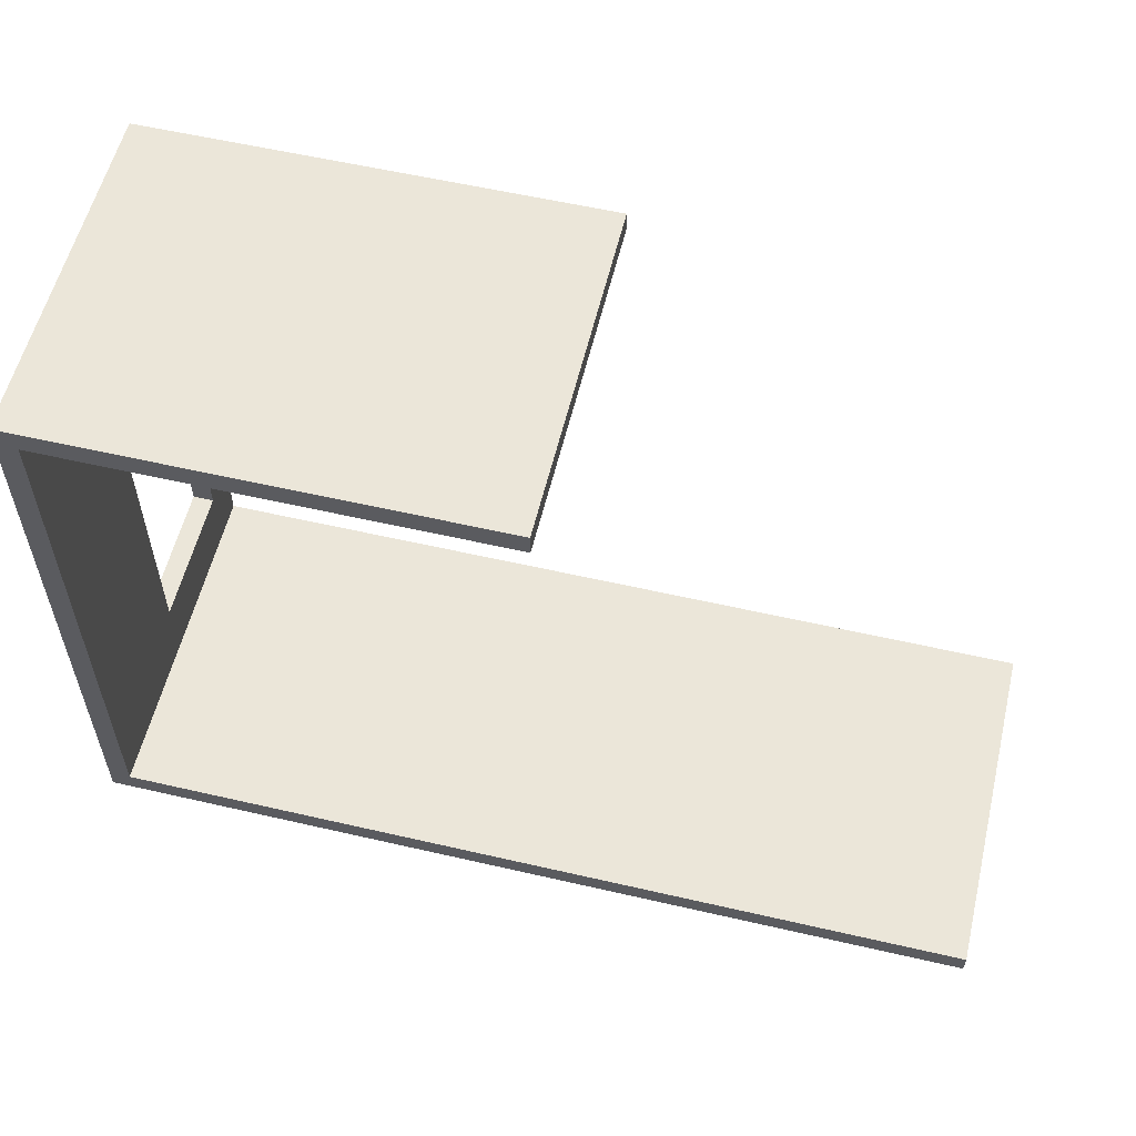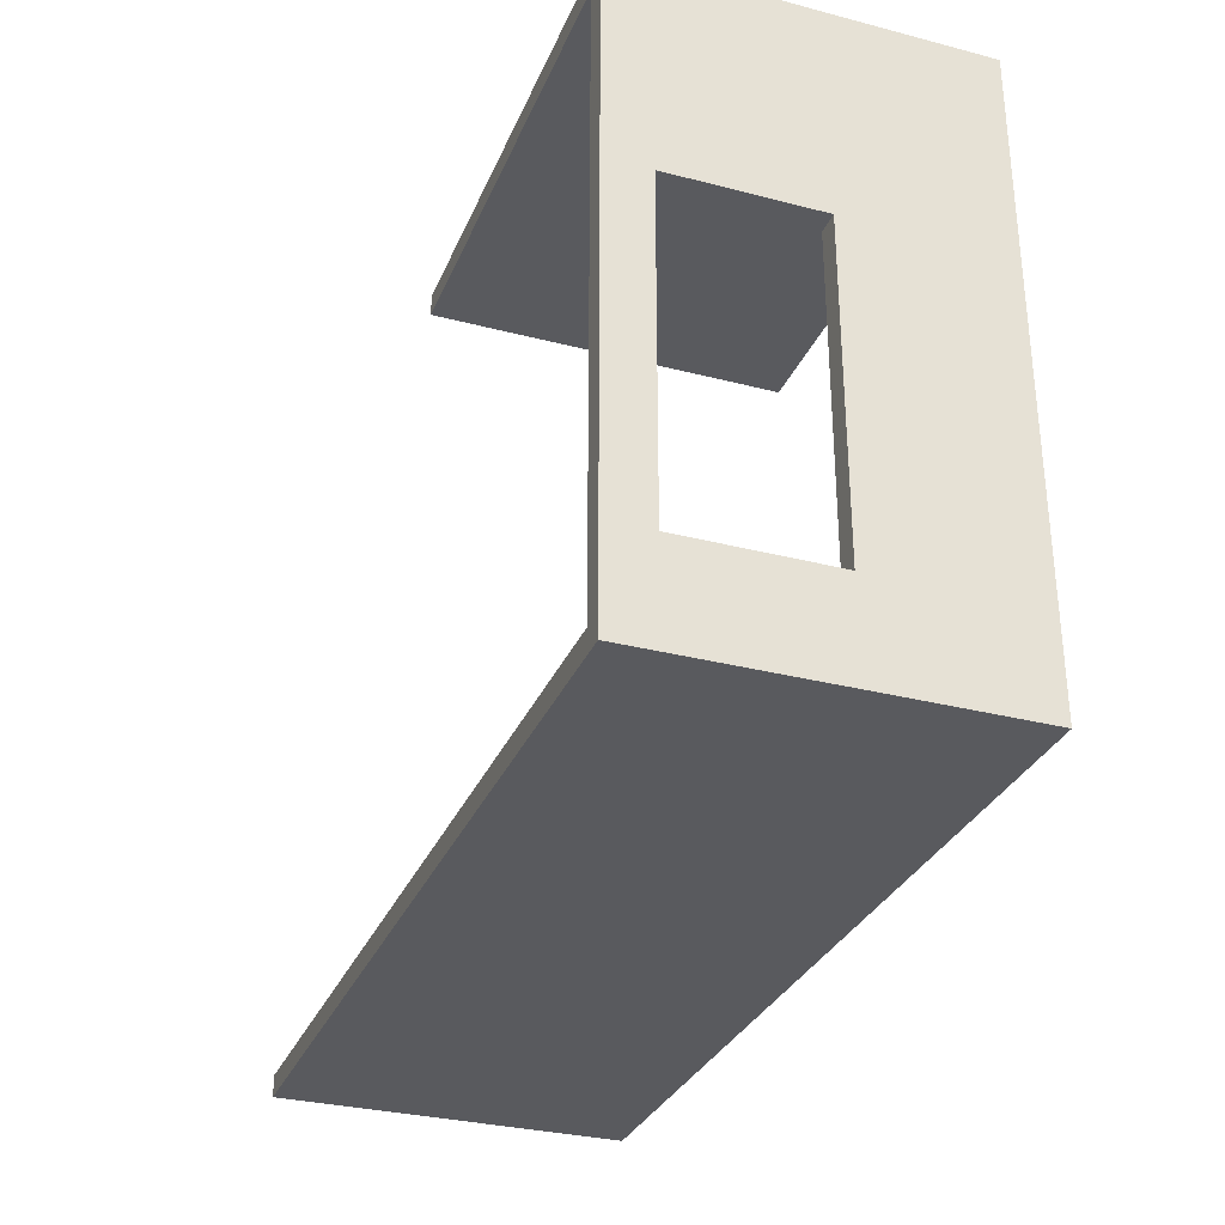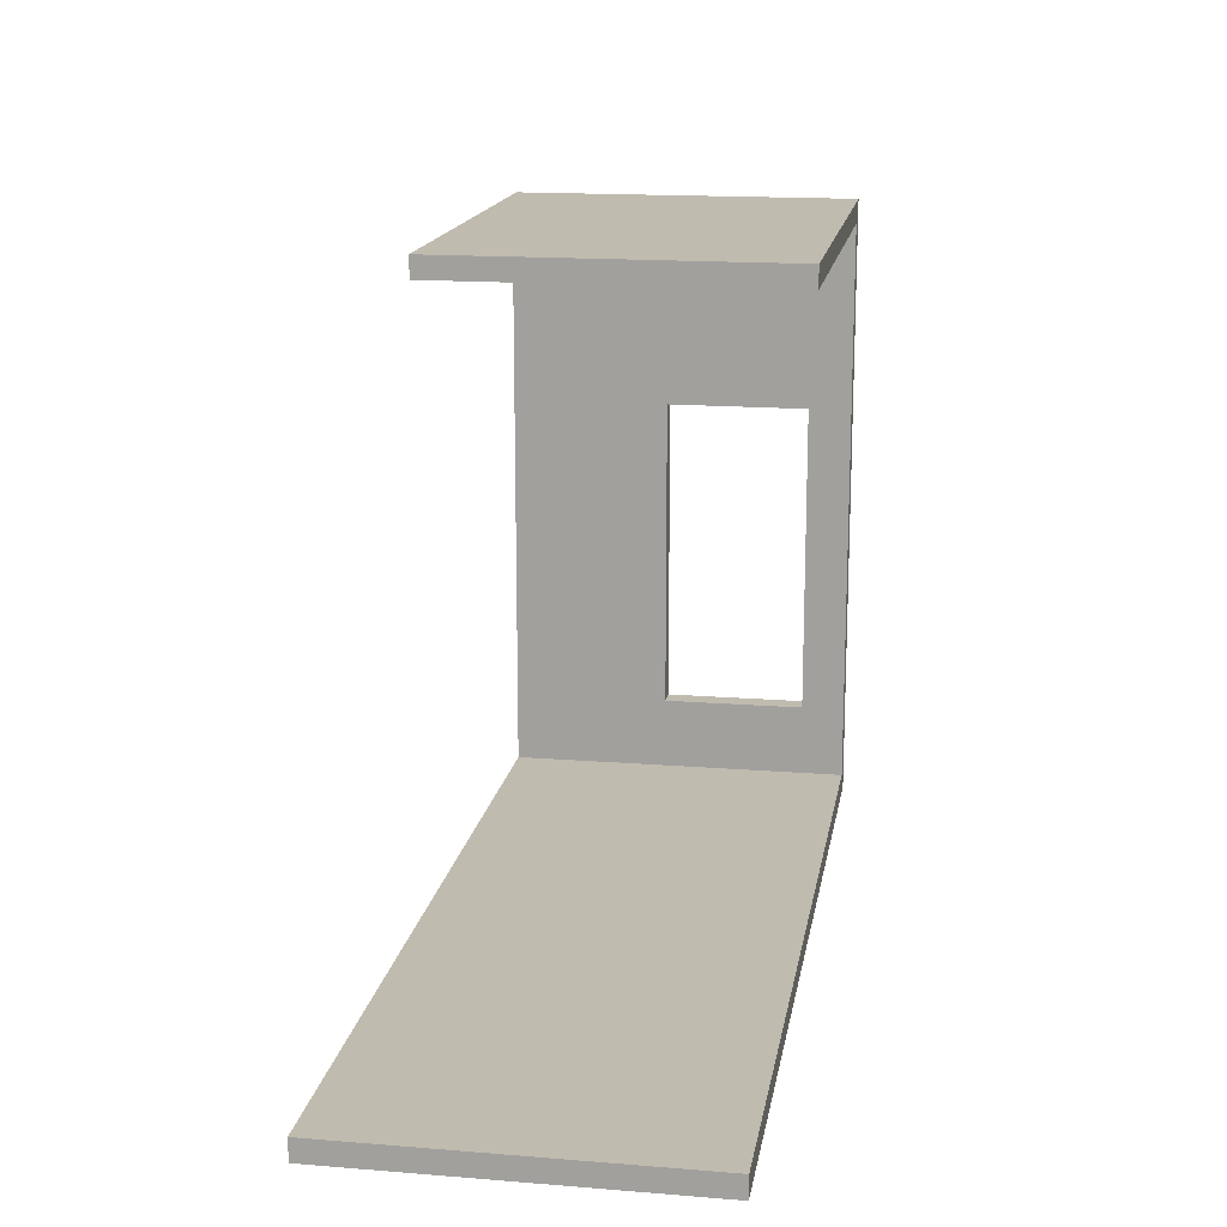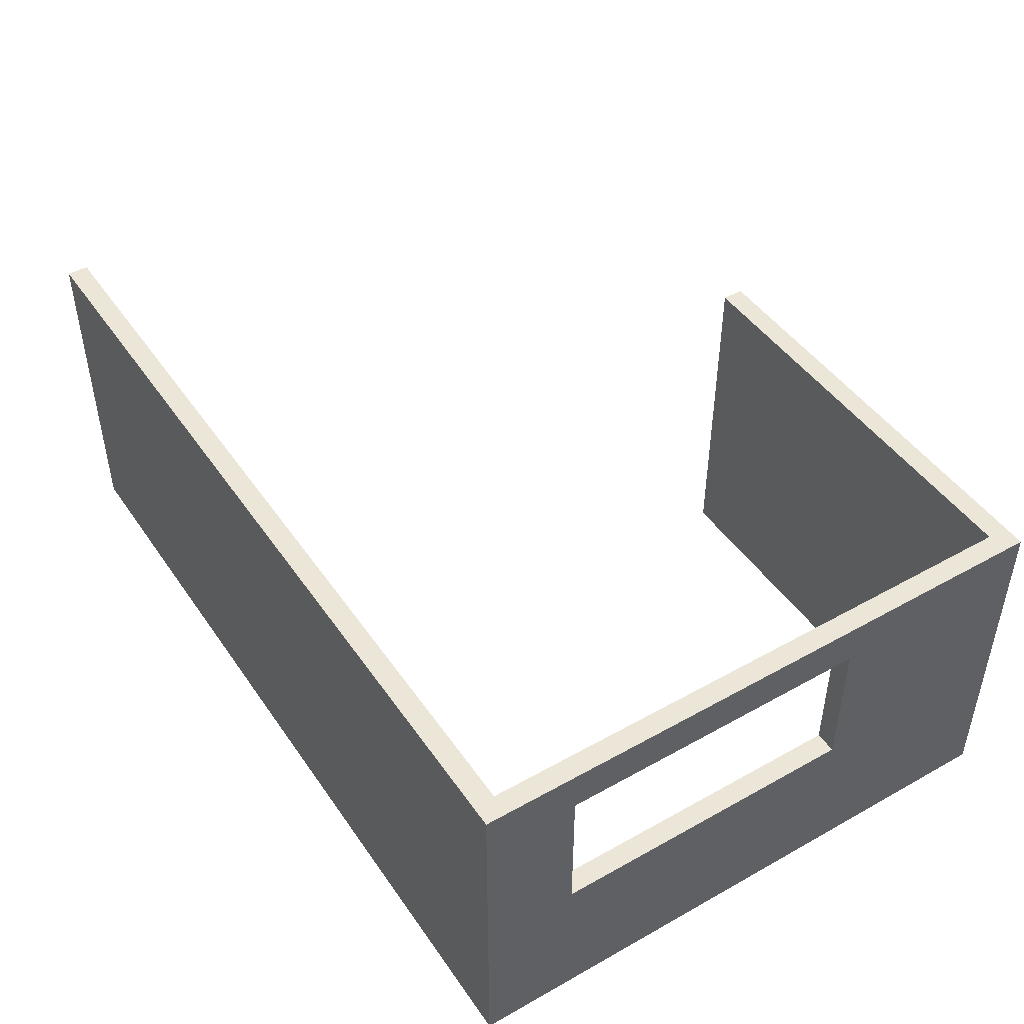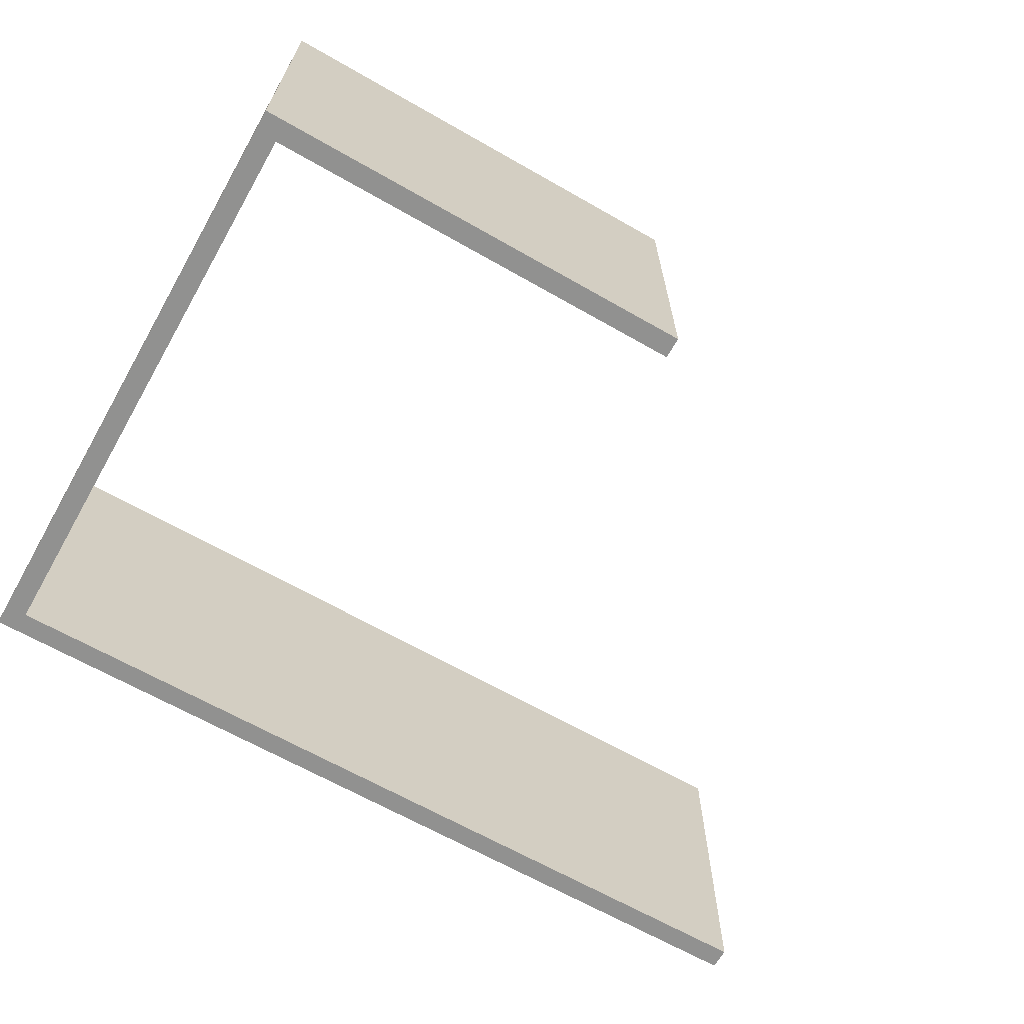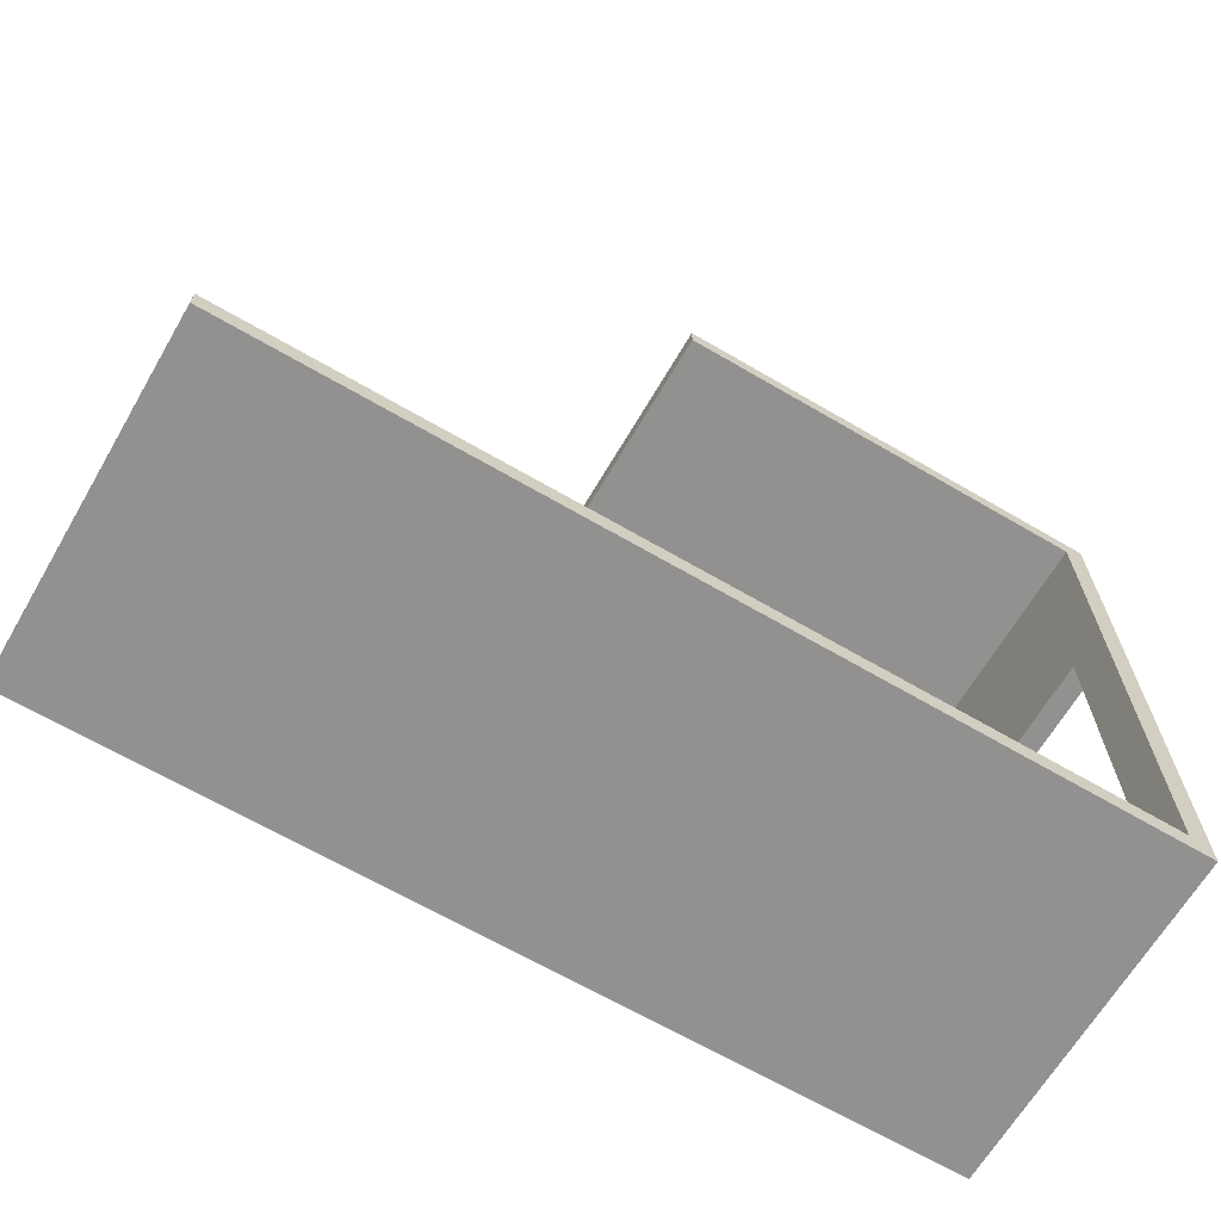
<metadata>
{"format":"obj","ext":"obj","renderer":"f3d","projection":"perspective","resolution":1024,"background":"white","views":[{"elev":57.3,"azim":13.5,"up":"+Z"},{"elev":-31.3,"azim":-110.2,"up":"+Z"},{"elev":16.1,"azim":99.4,"up":"+Z"},{"elev":46.2,"azim":-122.6,"up":"+Y"},{"elev":-65.9,"azim":-29.8,"up":"+Y"},{"elev":-66.1,"azim":149.6,"up":"+Z"}]}
</metadata>
<code>
v -379.9 110 360.5
v -379.9 210 360.5
v -364.9 210 360.5
v -364.9 110 360.5
v -379.9 110 140.5
v -379.9 110 360.5
v -364.9 110 360.5
v -364.9 110 140.5
v -379.9 210 140.5
v -379.9 110 140.5
v -364.9 110 140.5
v -364.9 210 140.5
v -379.9 210 360.5
v -379.9 210 140.5
v -364.9 210 140.5
v -364.9 210 360.5
v -364.9 210 140.5
v -364.9 110 140.5
v -364.9 110 360.5
v -364.9 210 360.5
v -364.9 0 490.5
v -364.9 0 90.53
v -364.9 240 90.53
v -364.9 240 490.5
v -64.92 0 490.5
v -364.9 0 490.5
v -364.9 240 490.5
v -64.92 240 490.5
v -64.92 0 505.5
v -64.92 0 490.5
v -64.92 240 490.5
v -64.92 240 505.5
v -379.9 0 505.5
v -64.92 0 505.5
v -64.92 240 505.5
v -379.9 240 505.5
v -379.9 110 140.5
v -379.9 210 140.5
v -379.9 210 360.5
v -379.9 110 360.5
v -379.9 0 75.53
v -379.9 0 505.5
v -379.9 240 505.5
v -379.9 240 75.53
v 235.1 0 75.53
v -379.9 0 75.53
v -379.9 240 75.53
v 235.1 240 75.53
v 235.1 0 90.53
v 235.1 0 75.53
v 235.1 240 75.53
v 235.1 240 90.53
v -364.9 0 90.53
v 235.1 0 90.53
v 235.1 240 90.53
v -364.9 240 90.53
v -364.9 240 90.53
v 235.1 240 90.53
v 235.1 240 75.53
v -379.9 240 75.53
v -379.9 240 505.5
v -64.92 240 505.5
v -64.92 240 490.5
v -364.9 240 490.5
v 235.1 0 90.53
v -364.9 0 90.53
v -364.9 0 490.5
v -64.92 0 490.5
v -64.92 0 505.5
v -379.9 0 505.5
v -379.9 0 75.53
v 235.1 0 75.53
g e5e5771e-e30a-11ea-9817-54bf646e7e1f
f 1 2 4
f 4 2 3
g e5e5ec52-e30a-11ea-a23c-54bf646e7e1f
f 5 6 8
f 8 6 7
g e5e66170-e30a-11ea-a2a4-54bf646e7e1f
f 9 10 12
f 12 10 11
g e5e6d6a2-e30a-11ea-9fe0-54bf646e7e1f
f 13 14 16
f 16 14 15
g e5af4da8-e30a-11ea-b530-54bf646e7e1f
f 20 17 23
f 23 17 18
f 23 18 22
f 22 18 19
f 22 19 21
f 21 19 24
f 24 19 20
f 24 20 23
g e5af74ba-e30a-11ea-88be-54bf646e7e1f
f 25 26 28
f 28 26 27
g e5af9bc8-e30a-11ea-b873-54bf646e7e1f
f 29 30 32
f 32 30 31
g e5afe9e6-e30a-11ea-9a7a-54bf646e7e1f
f 33 34 36
f 36 34 35
g e5b03806-e30a-11ea-8540-54bf646e7e1f
f 38 44 37
f 37 44 41
f 37 41 40
f 40 41 42
f 40 42 43
f 38 39 44
f 44 39 43
f 43 39 40
g e5b08628-e30a-11ea-94a8-54bf646e7e1f
f 45 46 48
f 48 46 47
g e5b0d43a-e30a-11ea-9e75-54bf646e7e1f
f 49 50 52
f 52 50 51
g e5b1225c-e30a-11ea-932e-54bf646e7e1f
f 53 54 56
f 56 54 55
g e5b1707a-e30a-11ea-a481-54bf646e7e1f
f 58 59 57
f 57 59 60
f 57 60 61
f 57 61 64
f 64 61 62
f 64 62 63
g e5b1e5b0-e30a-11ea-9bf3-54bf646e7e1f
f 65 66 72
f 72 66 71
f 71 66 70
f 70 66 67
f 70 67 69
f 69 67 68

</code>
